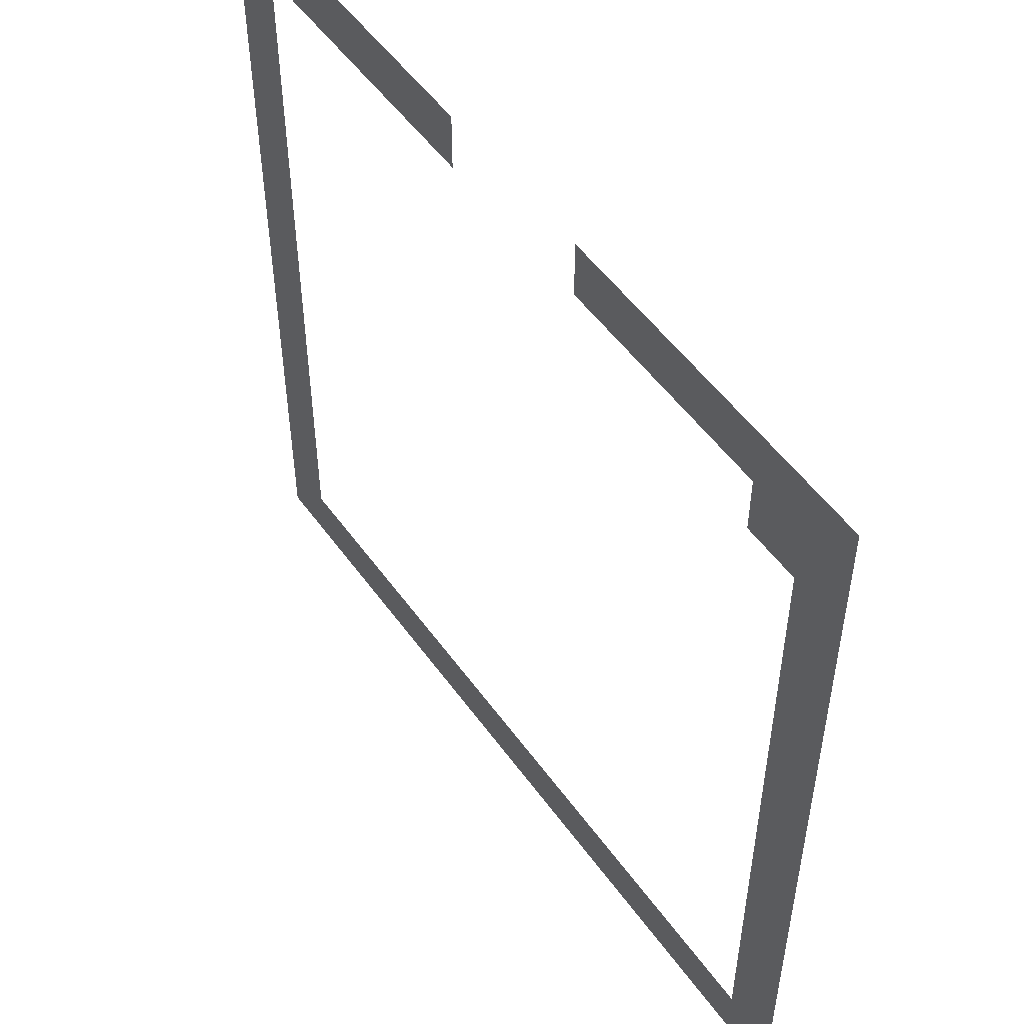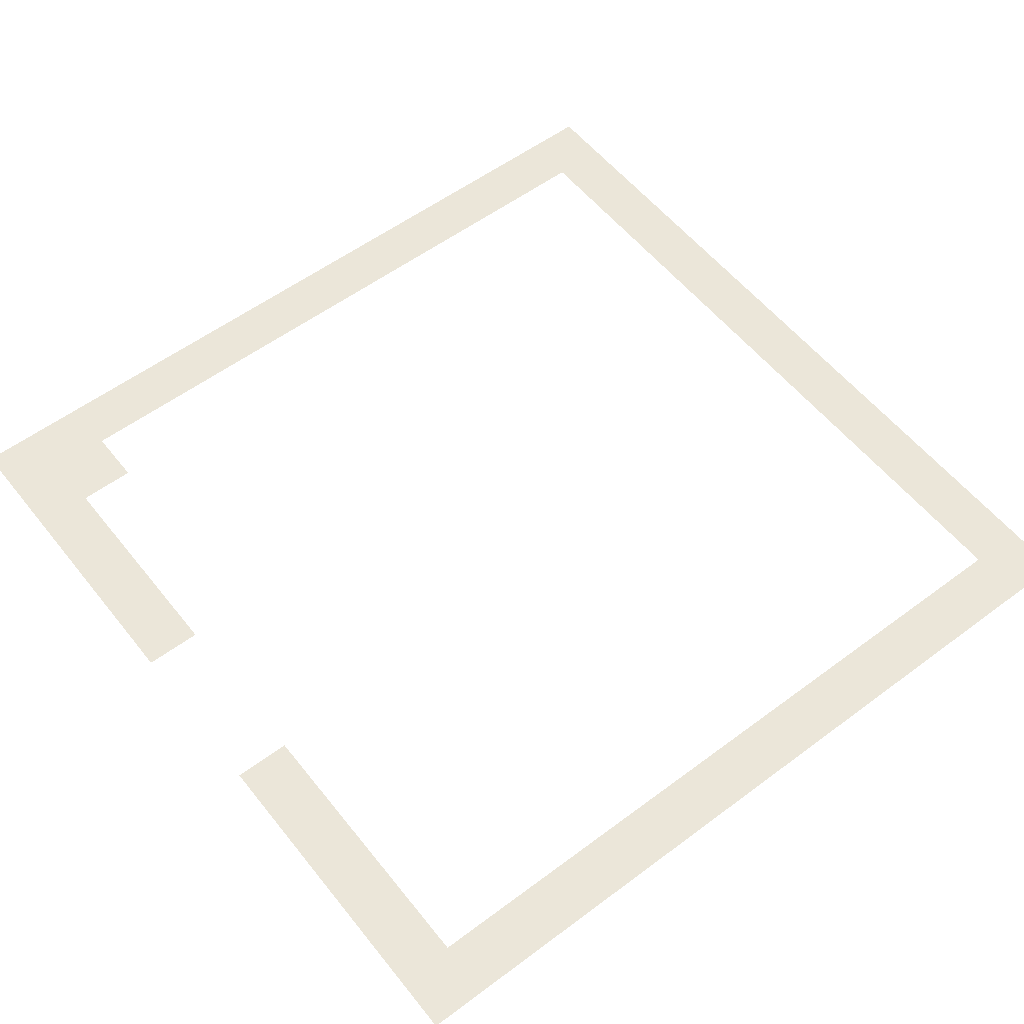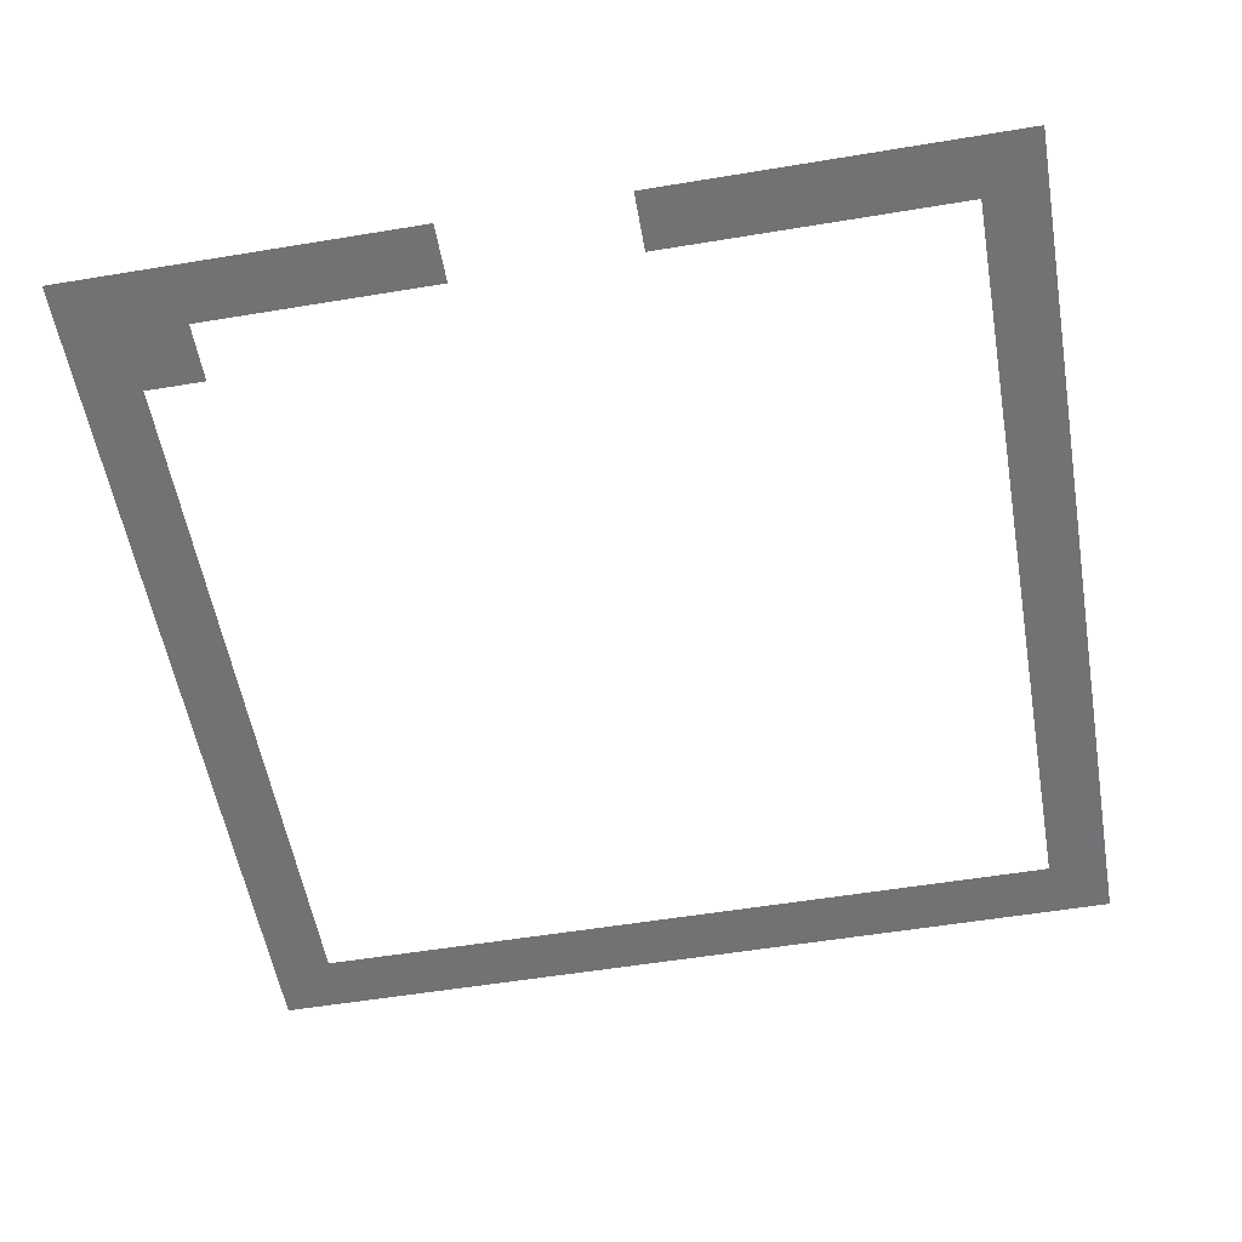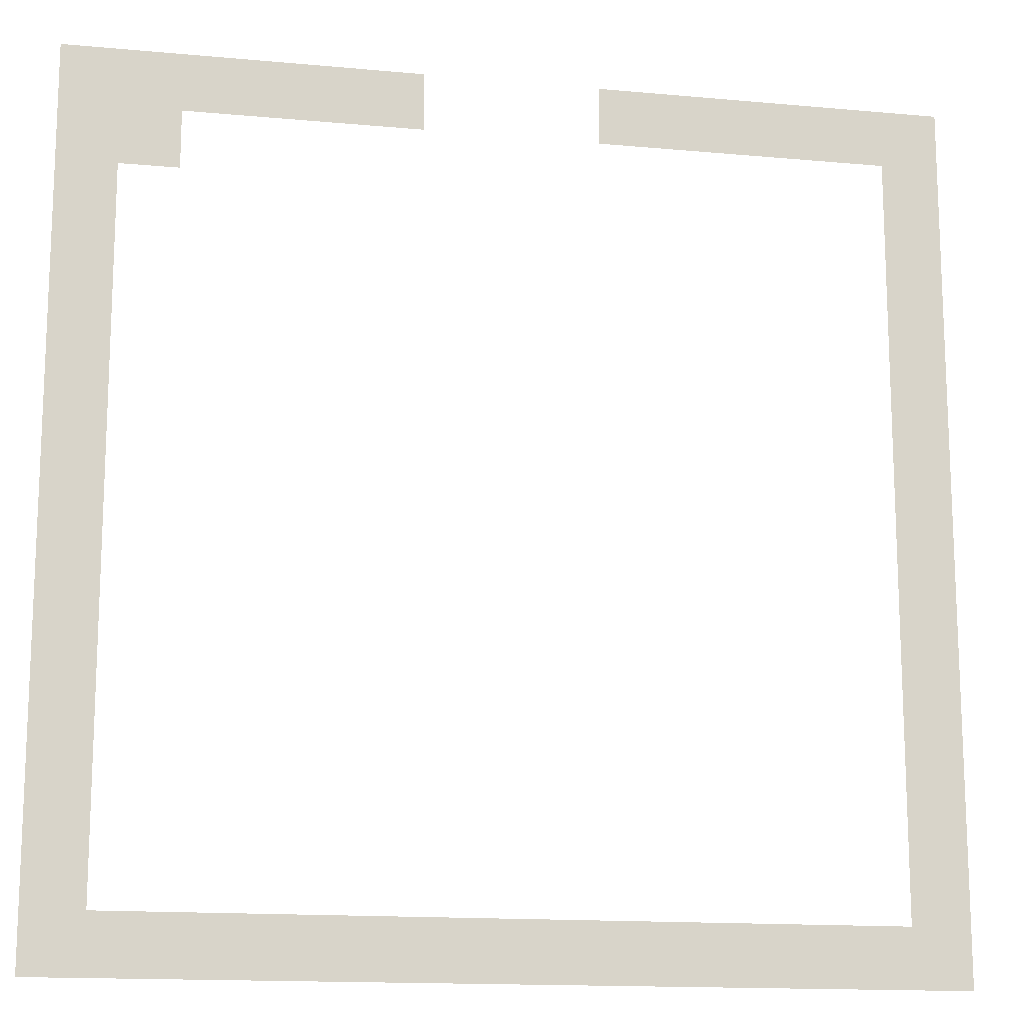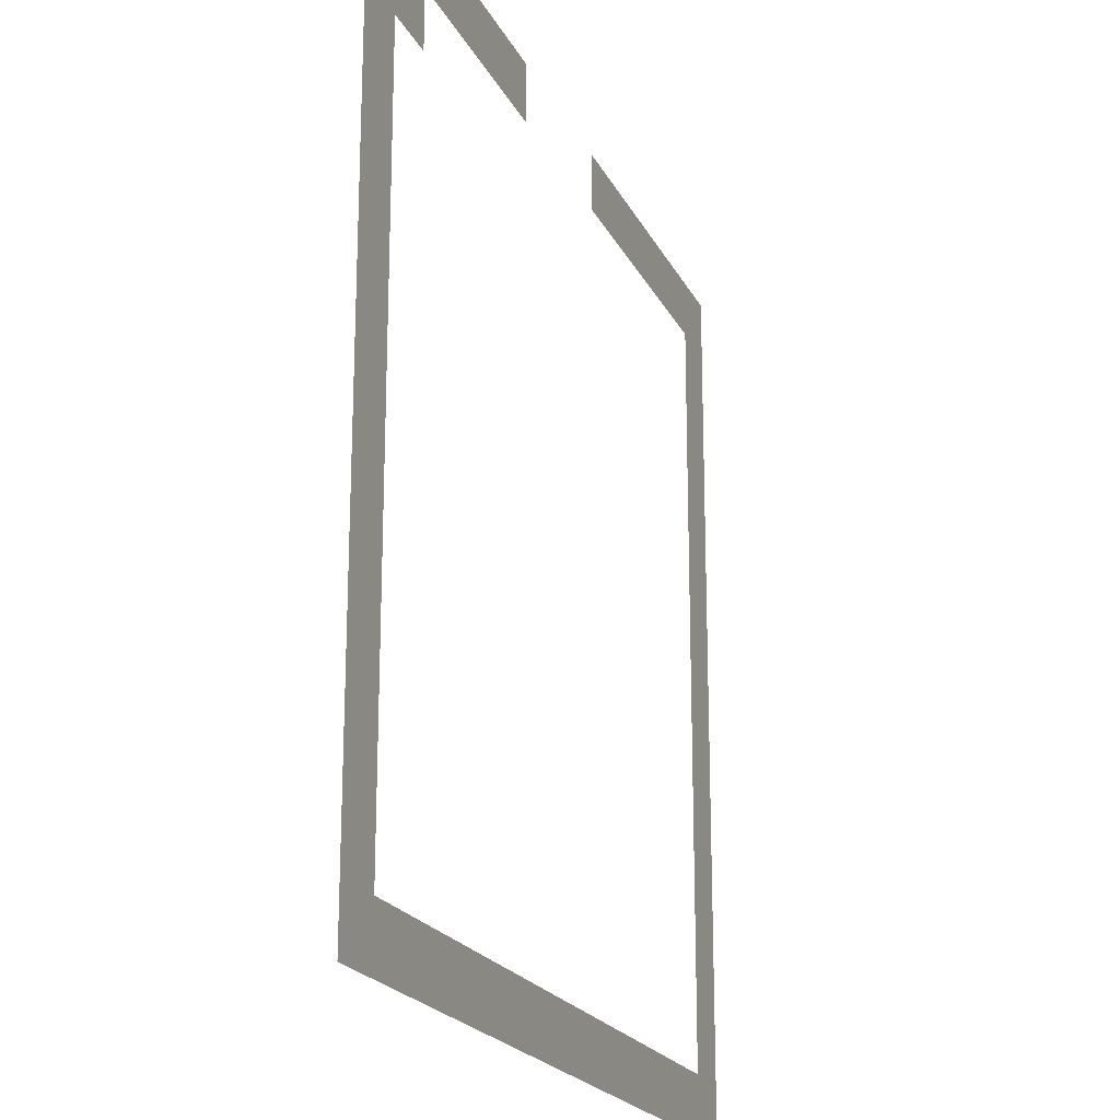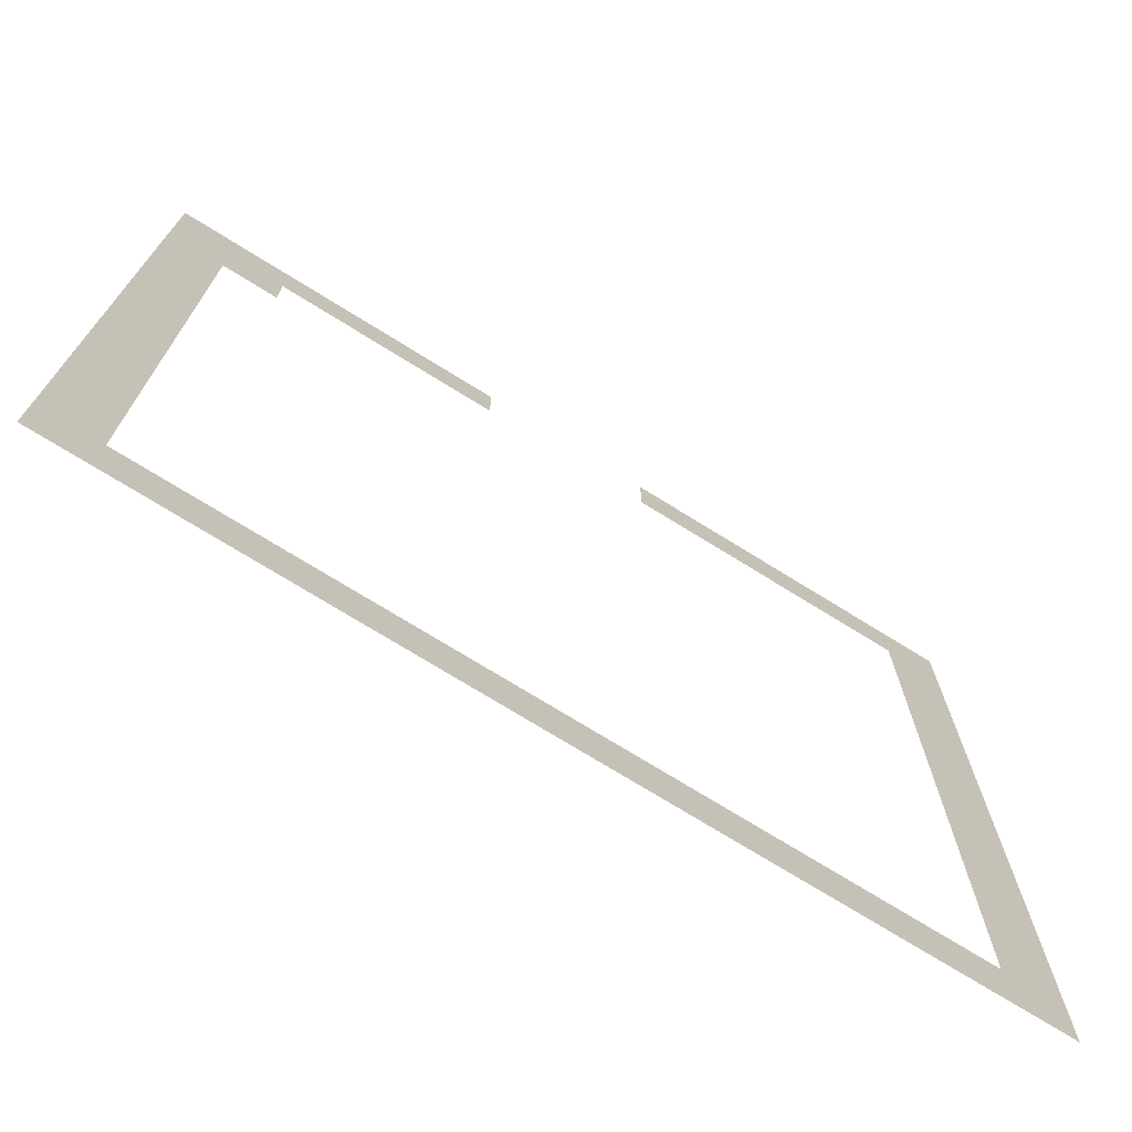
<metadata>
{"format":"obj","ext":"obj","renderer":"f3d","projection":"perspective","resolution":1024,"background":"white","views":[{"elev":52.3,"azim":55.3,"up":"+Y"},{"elev":56.2,"azim":-128.0,"up":"+Z"},{"elev":-55.4,"azim":-170.1,"up":"+Z"},{"elev":-14.7,"azim":168.7,"up":"+Y"},{"elev":-20.3,"azim":109.8,"up":"+Y"},{"elev":-73.6,"azim":148.2,"up":"+Y"}]}
</metadata>
<code>
v 0 -1 0
v -1 -1 0
v -1 0 0
v 0 0 0
v -1 -1 0
v -2 -1 0
v -2 0 0
v -1 0 0
v -2 -1 0
v -3 -1 0
v -3 0 0
v -2 0 0
v -3 -1 0
v -4 -1 0
v -4 0 0
v -3 0 0
v -4 -1 0
v -5 -1 0
v -5 0 0
v -4 0 0
v -5 -1 0
v -6 -1 0
v -6 0 0
v -5 0 0
v -9 -1 0
v -10 -1 0
v -10 0 0
v -9 0 0
v -10 -1 0
v -11 -1 0
v -11 0 0
v -10 0 0
v -11 -1 0
v -12 -1 0
v -12 0 0
v -11 0 0
v -12 -1 0
v -13 -1 0
v -13 0 0
v -12 0 0
v -13 -1 0
v -14 -1 0
v -14 0 0
v -13 0 0
v -14 -1 0
v -15 -1 0
v -15 0 0
v -14 0 0
v 0 -2 0
v -1 -2 0
v -1 -1 0
v 0 -1 0
v -1 -2 0
v -2 -2 0
v -2 -1 0
v -1 -1 0
v -14 -2 0
v -15 -2 0
v -15 -1 0
v -14 -1 0
v 0 -3 0
v -1 -3 0
v -1 -2 0
v 0 -2 0
v -14 -3 0
v -15 -3 0
v -15 -2 0
v -14 -2 0
v 0 -4 0
v -1 -4 0
v -1 -3 0
v 0 -3 0
v -14 -4 0
v -15 -4 0
v -15 -3 0
v -14 -3 0
v 0 -5 0
v -1 -5 0
v -1 -4 0
v 0 -4 0
v -14 -5 0
v -15 -5 0
v -15 -4 0
v -14 -4 0
v 0 -6 0
v -1 -6 0
v -1 -5 0
v 0 -5 0
v -14 -6 0
v -15 -6 0
v -15 -5 0
v -14 -5 0
v 0 -7 0
v -1 -7 0
v -1 -6 0
v 0 -6 0
v -14 -7 0
v -15 -7 0
v -15 -6 0
v -14 -6 0
v 0 -8 0
v -1 -8 0
v -1 -7 0
v 0 -7 0
v -14 -8 0
v -15 -8 0
v -15 -7 0
v -14 -7 0
v 0 -9 0
v -1 -9 0
v -1 -8 0
v 0 -8 0
v -14 -9 0
v -15 -9 0
v -15 -8 0
v -14 -8 0
v 0 -10 0
v -1 -10 0
v -1 -9 0
v 0 -9 0
v -14 -10 0
v -15 -10 0
v -15 -9 0
v -14 -9 0
v 0 -11 0
v -1 -11 0
v -1 -10 0
v 0 -10 0
v -14 -11 0
v -15 -11 0
v -15 -10 0
v -14 -10 0
v 0 -12 0
v -1 -12 0
v -1 -11 0
v 0 -11 0
v -14 -12 0
v -15 -12 0
v -15 -11 0
v -14 -11 0
v 0 -13 0
v -1 -13 0
v -1 -12 0
v 0 -12 0
v -14 -13 0
v -15 -13 0
v -15 -12 0
v -14 -12 0
v 0 -14 0
v -1 -14 0
v -1 -13 0
v 0 -13 0
v -14 -14 0
v -15 -14 0
v -15 -13 0
v -14 -13 0
v 0 -15 0
v -1 -15 0
v -1 -14 0
v 0 -14 0
v -1 -15 0
v -2 -15 0
v -2 -14 0
v -1 -14 0
v -2 -15 0
v -3 -15 0
v -3 -14 0
v -2 -14 0
v -3 -15 0
v -4 -15 0
v -4 -14 0
v -3 -14 0
v -4 -15 0
v -5 -15 0
v -5 -14 0
v -4 -14 0
v -5 -15 0
v -6 -15 0
v -6 -14 0
v -5 -14 0
v -6 -15 0
v -7 -15 0
v -7 -14 0
v -6 -14 0
v -7 -15 0
v -8 -15 0
v -8 -14 0
v -7 -14 0
v -8 -15 0
v -9 -15 0
v -9 -14 0
v -8 -14 0
v -9 -15 0
v -10 -15 0
v -10 -14 0
v -9 -14 0
v -10 -15 0
v -11 -15 0
v -11 -14 0
v -10 -14 0
v -11 -15 0
v -12 -15 0
v -12 -14 0
v -11 -14 0
v -12 -15 0
v -13 -15 0
v -13 -14 0
v -12 -14 0
v -13 -15 0
v -14 -15 0
v -14 -14 0
v -13 -14 0
v -14 -15 0
v -15 -15 0
v -15 -14 0
v -14 -14 0
g Pueblo---Jardin-Jugador_mesh_0005
f 1 2 3 4
f 5 6 7 8
f 9 10 11 12
f 13 14 15 16
f 17 18 19 20
f 21 22 23 24
f 25 26 27 28
f 29 30 31 32
f 33 34 35 36
f 37 38 39 40
f 41 42 43 44
f 45 46 47 48
f 49 50 51 52
f 53 54 55 56
f 57 58 59 60
f 61 62 63 64
f 65 66 67 68
f 69 70 71 72
f 73 74 75 76
f 77 78 79 80
f 81 82 83 84
f 85 86 87 88
f 89 90 91 92
f 93 94 95 96
f 97 98 99 100
f 101 102 103 104
f 105 106 107 108
f 109 110 111 112
f 113 114 115 116
f 117 118 119 120
f 121 122 123 124
f 125 126 127 128
f 129 130 131 132
f 133 134 135 136
f 137 138 139 140
f 141 142 143 144
f 145 146 147 148
f 149 150 151 152
f 153 154 155 156
f 157 158 159 160
f 161 162 163 164
f 165 166 167 168
f 169 170 171 172
f 173 174 175 176
f 177 178 179 180
f 181 182 183 184
f 185 186 187 188
f 189 190 191 192
f 193 194 195 196
f 197 198 199 200
f 201 202 203 204
f 205 206 207 208
f 209 210 211 212
f 213 214 215 216

</code>
